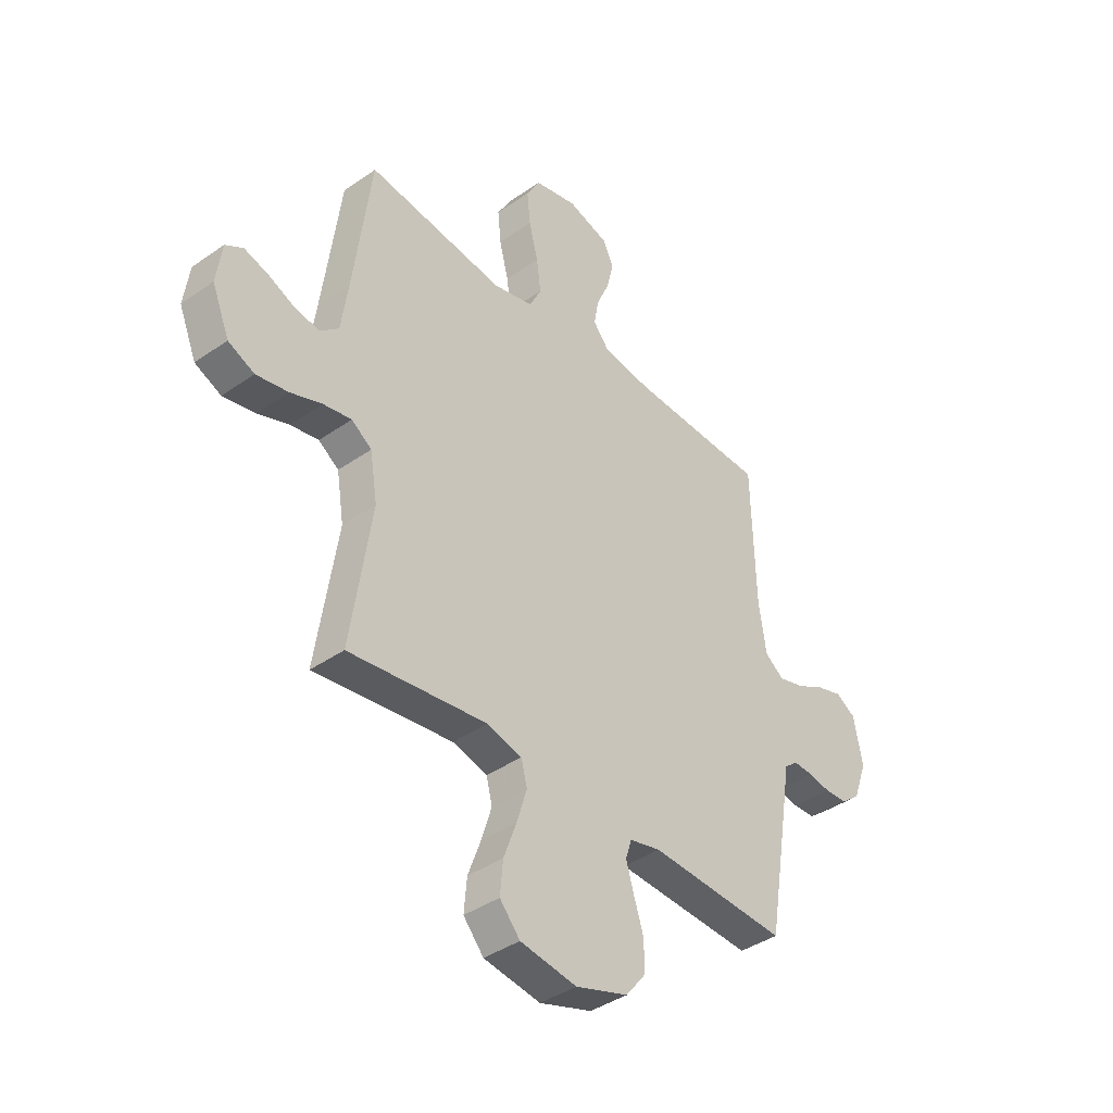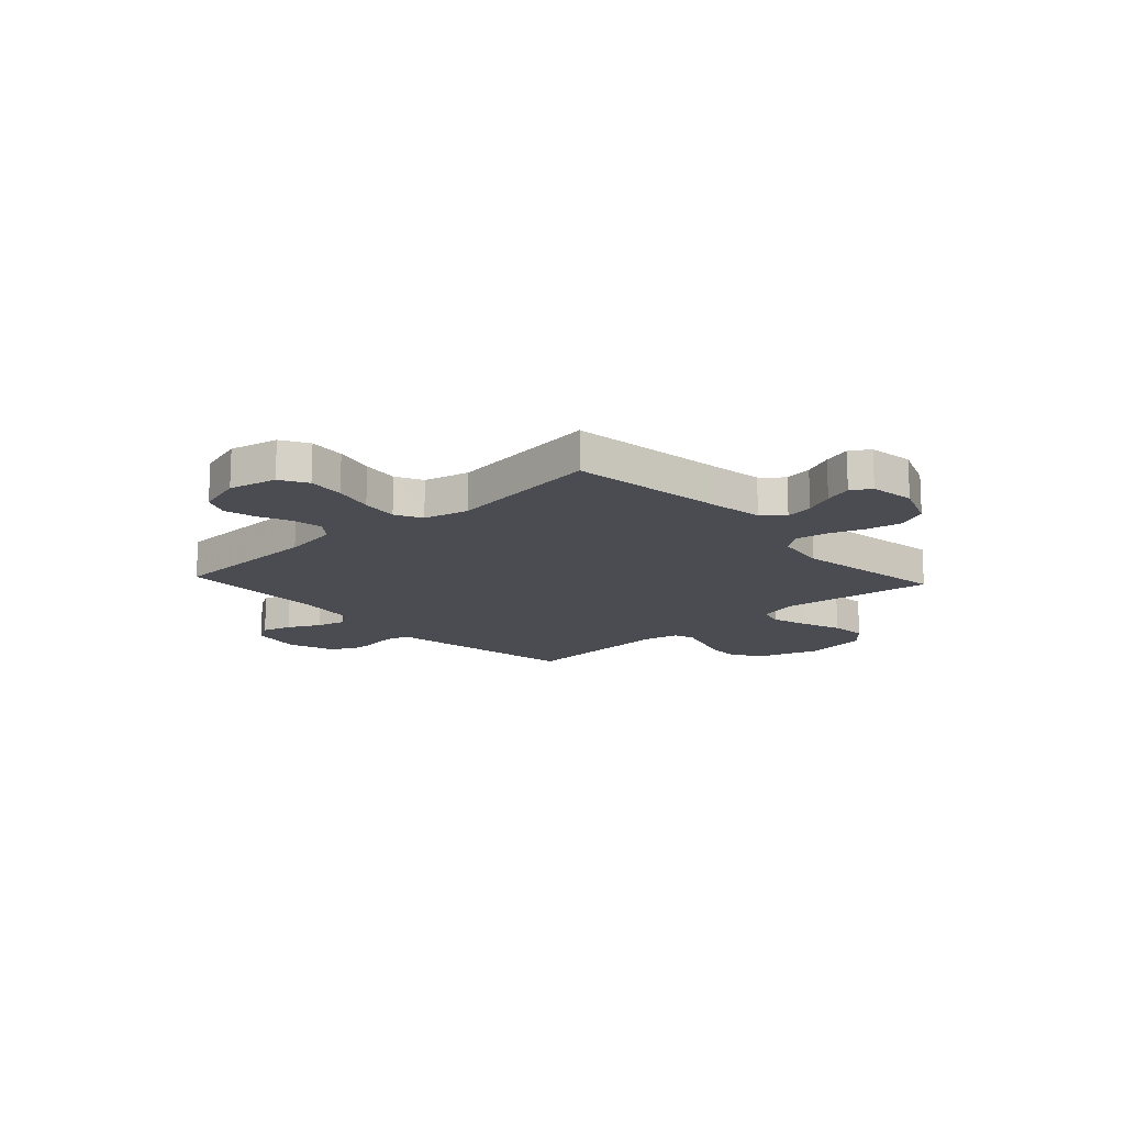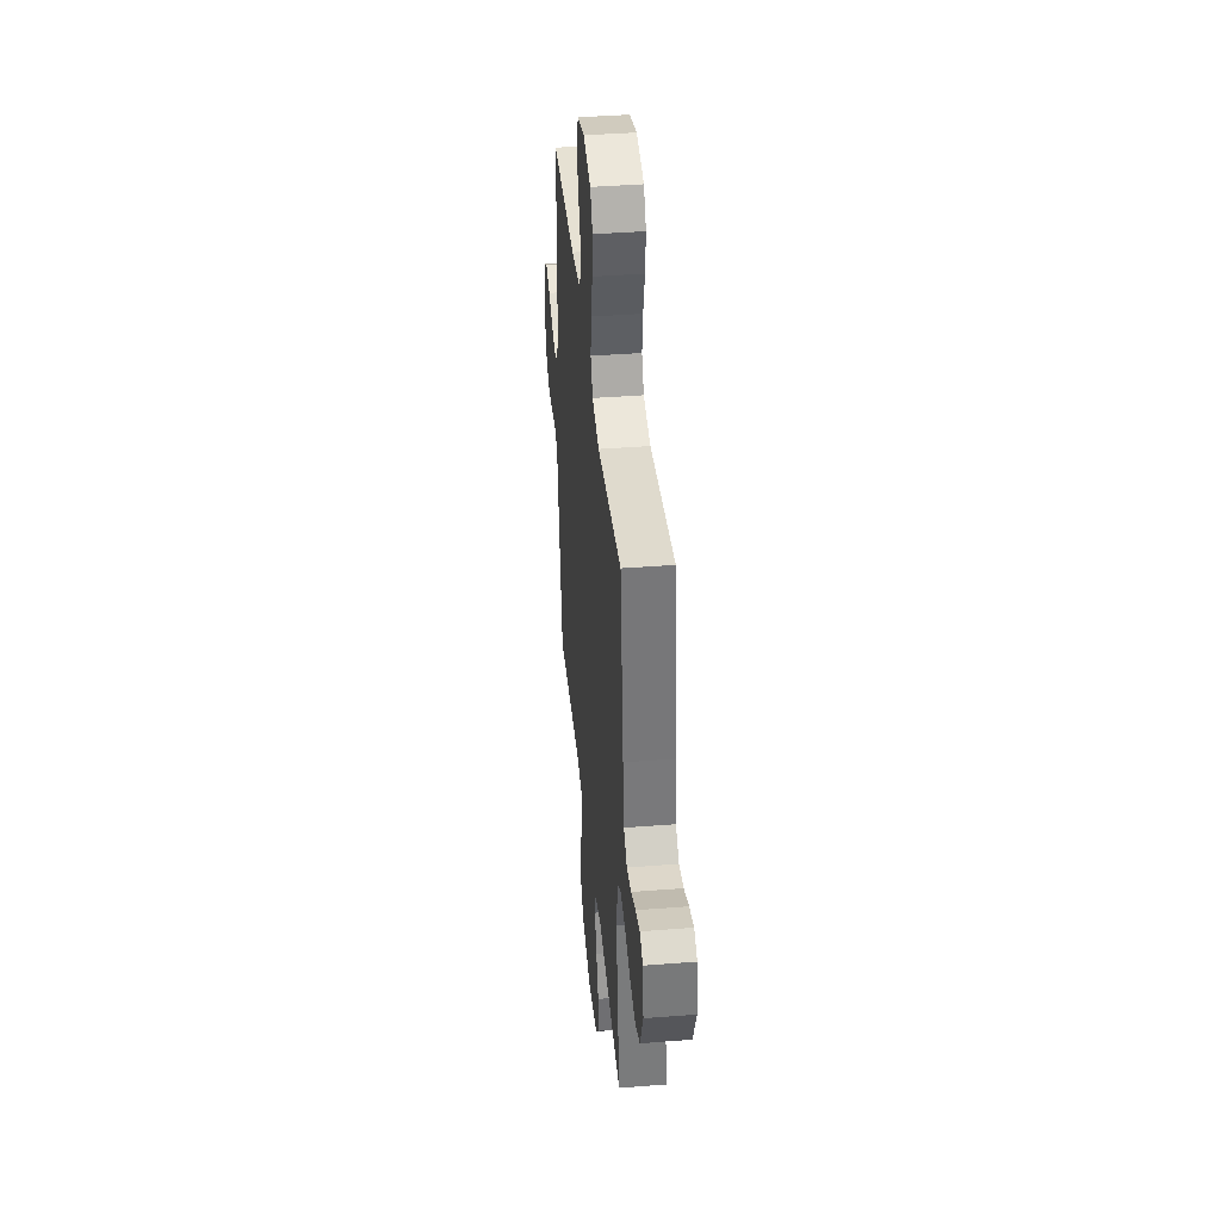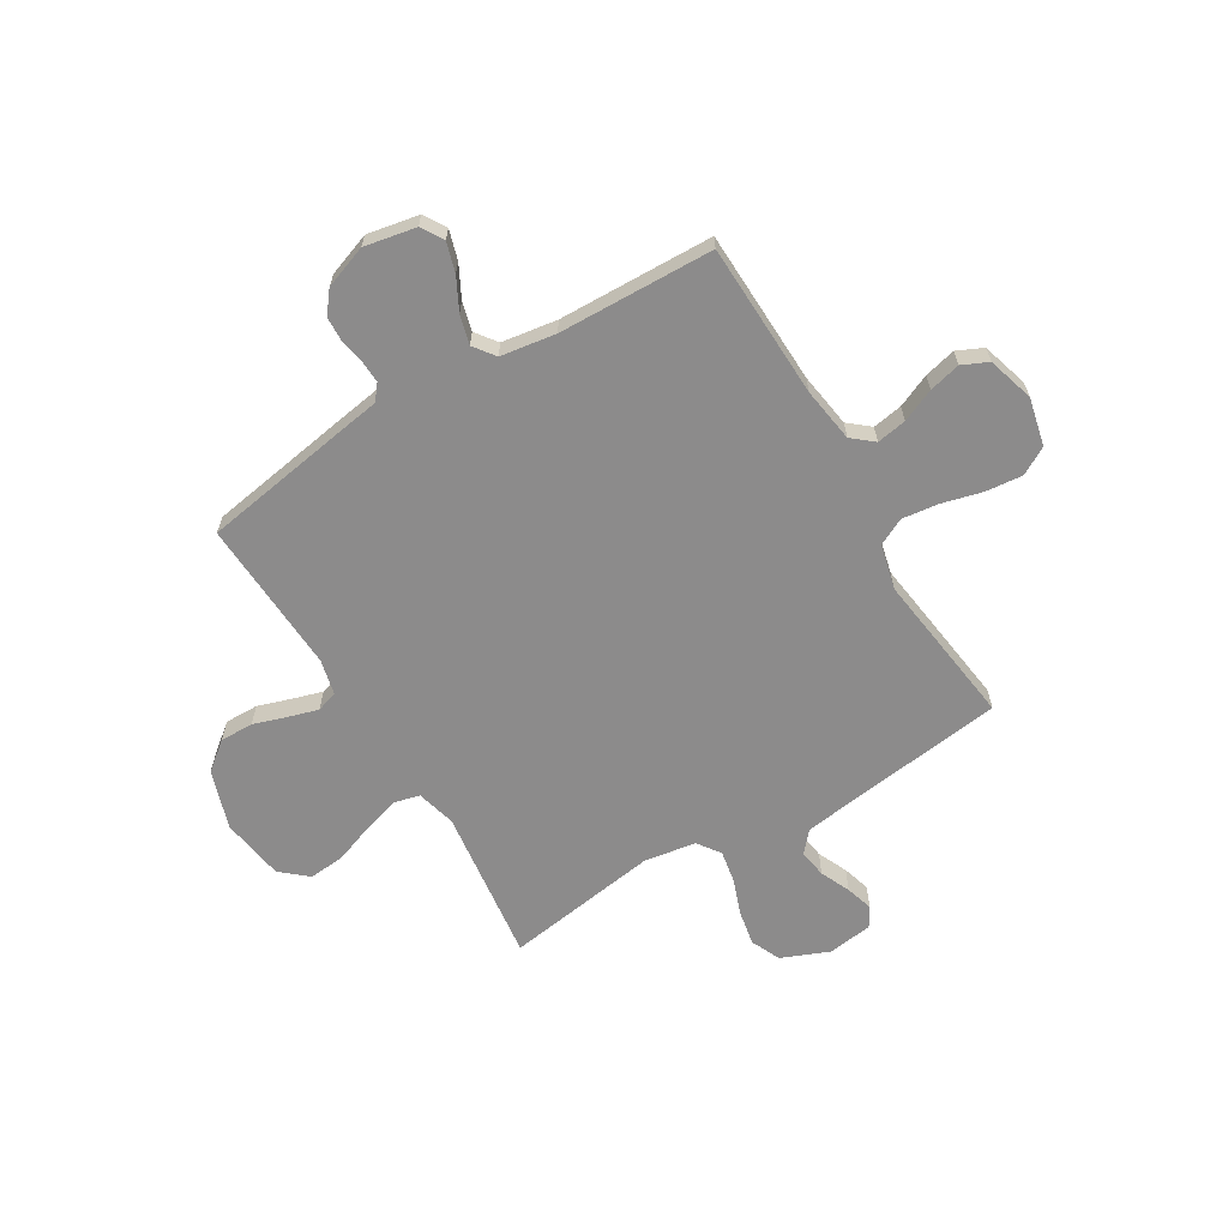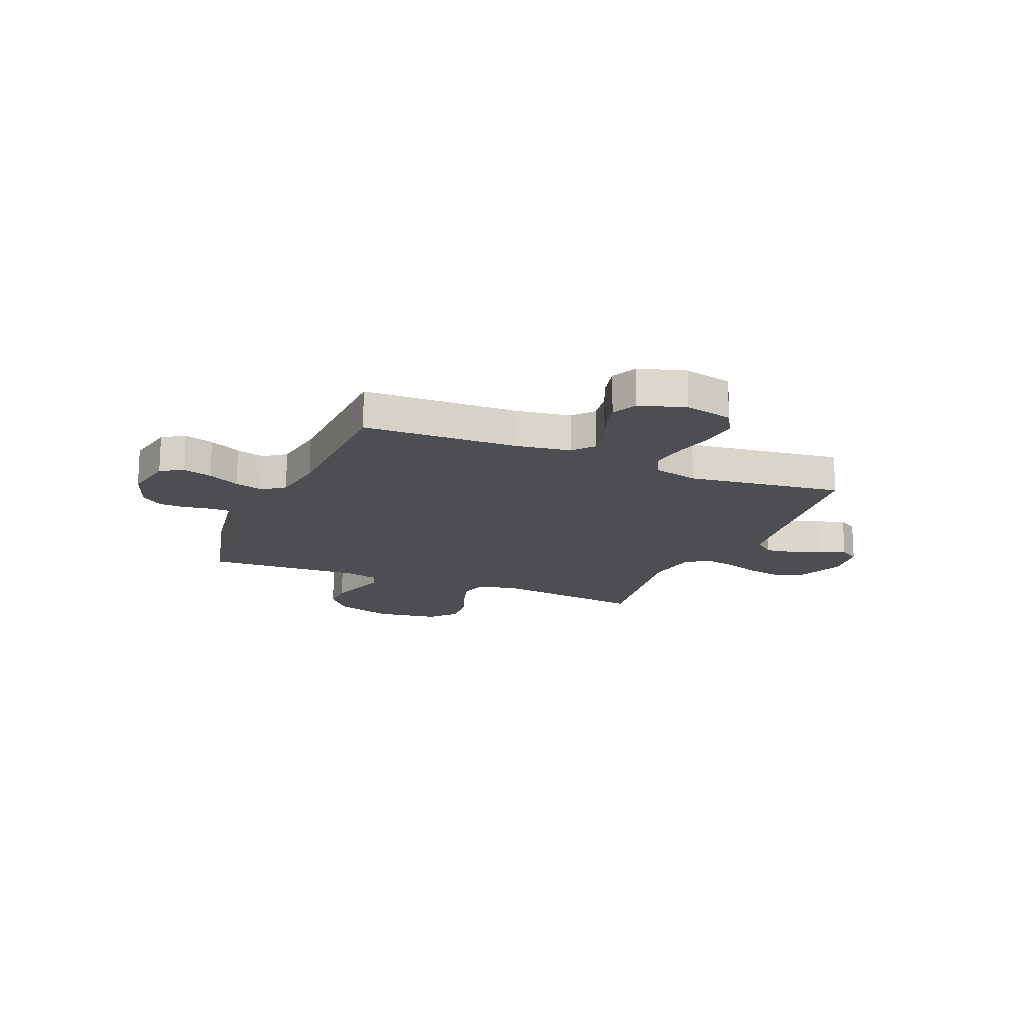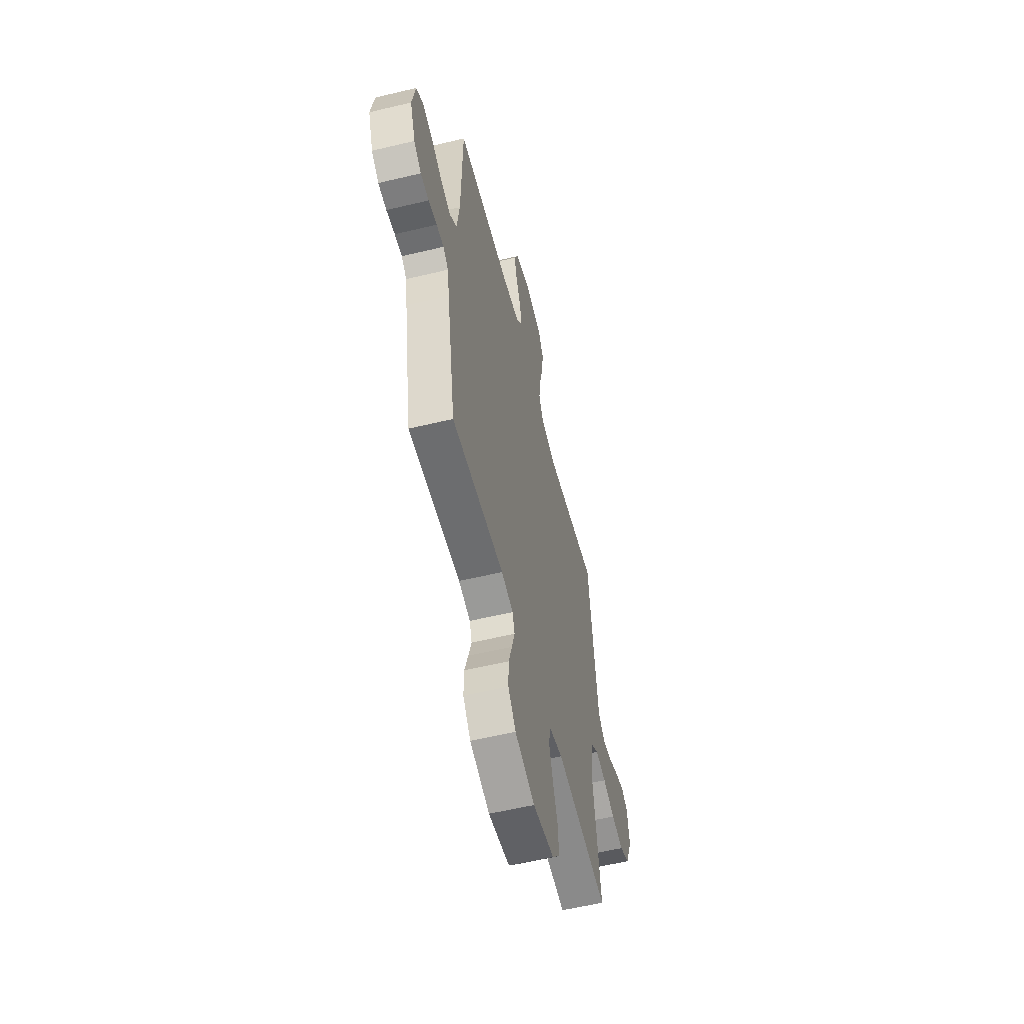
<metadata>
{"format":"obj","ext":"obj","renderer":"f3d","projection":"perspective","resolution":1024,"background":"white","views":[{"elev":-39.8,"azim":130.9,"up":"+Z"},{"elev":-15.3,"azim":42.7,"up":"+Y"},{"elev":40.6,"azim":84.5,"up":"+Z"},{"elev":-64.0,"azim":-59.1,"up":"+Y"},{"elev":-16.8,"azim":-22.7,"up":"+Y"},{"elev":-56.8,"azim":-75.9,"up":"+Z"}]}
</metadata>
<code>
v -0.5 0.07 -0.5
v -0.55 0.07 -0.2
v -0.561 0.07 -0.131
v -0.591 0.07 -0.107
v -0.633 0.07 -0.109
v -0.682 0.07 -0.118
v -0.73 0.07 -0.116
v -0.772 0.07 -0.083
v -0.802 0.07 0
v -0.783 0.07 0.1
v -0.74 0.07 0.126
v -0.683 0.07 0.109
v -0.621 0.07 0.077
v -0.565 0.07 0.062
v -0.524 0.07 0.093
v -0.508 0.07 0.2
v -0.5 0.07 0.5
v -0.2 0.07 0.51
v -0.094 0.07 0.526
v -0.06 0.07 0.567
v -0.07 0.07 0.625
v -0.098 0.07 0.689
v -0.113 0.07 0.75
v -0.09 0.07 0.8
v 0 0.07 0.827
v 0.093 0.07 0.806
v 0.123 0.07 0.753
v 0.116 0.07 0.682
v 0.096 0.07 0.604
v 0.087 0.07 0.533
v 0.113 0.07 0.481
v 0.2 0.07 0.46
v 0.5 0.07 0.5
v 0.539 0.07 0.2
v 0.554 0.07 0.094
v 0.594 0.07 0.059
v 0.648 0.07 0.068
v 0.706 0.07 0.094
v 0.759 0.07 0.11
v 0.797 0.07 0.087
v 0.809 0.07 0
v 0.771 0.07 -0.092
v 0.714 0.07 -0.118
v 0.645 0.07 -0.105
v 0.576 0.07 -0.08
v 0.515 0.07 -0.069
v 0.471 0.07 -0.1
v 0.455 0.07 -0.2
v 0.5 0.07 -0.5
v 0.2 0.07 -0.462
v 0.124 0.07 -0.482
v 0.111 0.07 -0.533
v 0.133 0.07 -0.604
v 0.161 0.07 -0.68
v 0.167 0.07 -0.75
v 0.123 0.07 -0.801
v 0 0.07 -0.82
v -0.114 0.07 -0.783
v -0.158 0.07 -0.728
v -0.157 0.07 -0.663
v -0.136 0.07 -0.598
v -0.119 0.07 -0.541
v -0.132 0.07 -0.5
v -0.2 0.07 -0.484
v -0.5 0 -0.5
v -0.55 0 -0.2
v -0.561 0 -0.131
v -0.591 0 -0.107
v -0.633 0 -0.109
v -0.682 0 -0.118
v -0.73 0 -0.116
v -0.772 0 -0.083
v -0.802 0 0
v -0.783 0 0.1
v -0.74 0 0.126
v -0.683 0 0.109
v -0.621 0 0.077
v -0.565 0 0.062
v -0.524 0 0.093
v -0.508 0 0.2
v -0.5 0 0.5
v -0.2 0 0.51
v -0.094 0 0.526
v -0.06 0 0.567
v -0.07 0 0.625
v -0.098 0 0.689
v -0.113 0 0.75
v -0.09 0 0.8
v 0 0 0.827
v 0.093 0 0.806
v 0.123 0 0.753
v 0.116 0 0.682
v 0.096 0 0.604
v 0.087 0 0.533
v 0.113 0 0.481
v 0.2 0 0.46
v 0.5 0 0.5
v 0.539 0 0.2
v 0.554 0 0.094
v 0.594 0 0.059
v 0.648 0 0.068
v 0.706 0 0.094
v 0.759 0 0.11
v 0.797 0 0.087
v 0.809 0 0
v 0.771 0 -0.092
v 0.714 0 -0.118
v 0.645 0 -0.105
v 0.576 0 -0.08
v 0.515 0 -0.069
v 0.471 0 -0.1
v 0.455 0 -0.2
v 0.5 0 -0.5
v 0.2 0 -0.462
v 0.124 0 -0.482
v 0.111 0 -0.533
v 0.133 0 -0.604
v 0.161 0 -0.68
v 0.167 0 -0.75
v 0.123 0 -0.801
v 0 0 -0.82
v -0.114 0 -0.783
v -0.158 0 -0.728
v -0.157 0 -0.663
v -0.136 0 -0.598
v -0.119 0 -0.541
v -0.132 0 -0.5
v -0.2 0 -0.484
f 58 59 60 61
f 58 61 62
f 57 58 62
f 56 57 62 63
f 53 54 55 56
f 52 53 56 63
f 48 49 50
f 47 48 50 51
f 42 43 44 45
f 42 45 46
f 41 42 46
f 40 41 46
f 37 38 39 40
f 36 37 40 46
f 35 36 46 47
f 32 33 34
f 31 32 34 35
f 26 27 28 29
f 26 29 30
f 25 26 30
f 24 25 30
f 21 22 23 24
f 20 21 24 30
f 19 20 30 31
f 16 17 18
f 15 16 18 19
f 10 11 12 13
f 10 13 14
f 9 10 14
f 8 9 14
f 5 6 7 8
f 4 5 8 14
f 3 4 14 15
f 64 1 2 3
f 51 52 63 64
f 35 47 51 64
f 19 31 35 64
f 3 15 19 64
f 125 124 123 122
f 126 125 122
f 126 122 121
f 127 126 121 120
f 120 119 118 117
f 127 120 117 116
f 114 113 112
f 115 114 112 111
f 109 108 107 106
f 110 109 106
f 110 106 105
f 110 105 104
f 104 103 102 101
f 110 104 101 100
f 111 110 100 99
f 98 97 96
f 99 98 96 95
f 93 92 91 90
f 94 93 90
f 94 90 89
f 94 89 88
f 88 87 86 85
f 94 88 85 84
f 95 94 84 83
f 82 81 80
f 83 82 80 79
f 77 76 75 74
f 78 77 74
f 78 74 73
f 78 73 72
f 72 71 70 69
f 78 72 69 68
f 79 78 68 67
f 67 66 65 128
f 128 127 116 115
f 128 115 111 99
f 128 99 95 83
f 128 83 79 67
f 1 65 66 2
f 2 66 67 3
f 3 67 68 4
f 4 68 69 5
f 5 69 70 6
f 6 70 71 7
f 7 71 72 8
f 8 72 73 9
f 9 73 74 10
f 10 74 75 11
f 11 75 76 12
f 12 76 77 13
f 13 77 78 14
f 14 78 79 15
f 15 79 80 16
f 16 80 81 17
f 17 81 82 18
f 18 82 83 19
f 19 83 84 20
f 20 84 85 21
f 21 85 86 22
f 22 86 87 23
f 23 87 88 24
f 24 88 89 25
f 25 89 90 26
f 26 90 91 27
f 27 91 92 28
f 28 92 93 29
f 29 93 94 30
f 30 94 95 31
f 31 95 96 32
f 32 96 97 33
f 33 97 98 34
f 34 98 99 35
f 35 99 100 36
f 36 100 101 37
f 37 101 102 38
f 38 102 103 39
f 39 103 104 40
f 40 104 105 41
f 41 105 106 42
f 42 106 107 43
f 43 107 108 44
f 44 108 109 45
f 45 109 110 46
f 46 110 111 47
f 47 111 112 48
f 48 112 113 49
f 49 113 114 50
f 50 114 115 51
f 51 115 116 52
f 52 116 117 53
f 53 117 118 54
f 54 118 119 55
f 55 119 120 56
f 56 120 121 57
f 57 121 122 58
f 58 122 123 59
f 59 123 124 60
f 60 124 125 61
f 61 125 126 62
f 62 126 127 63
f 63 127 128 64
f 64 128 65 1

</code>
